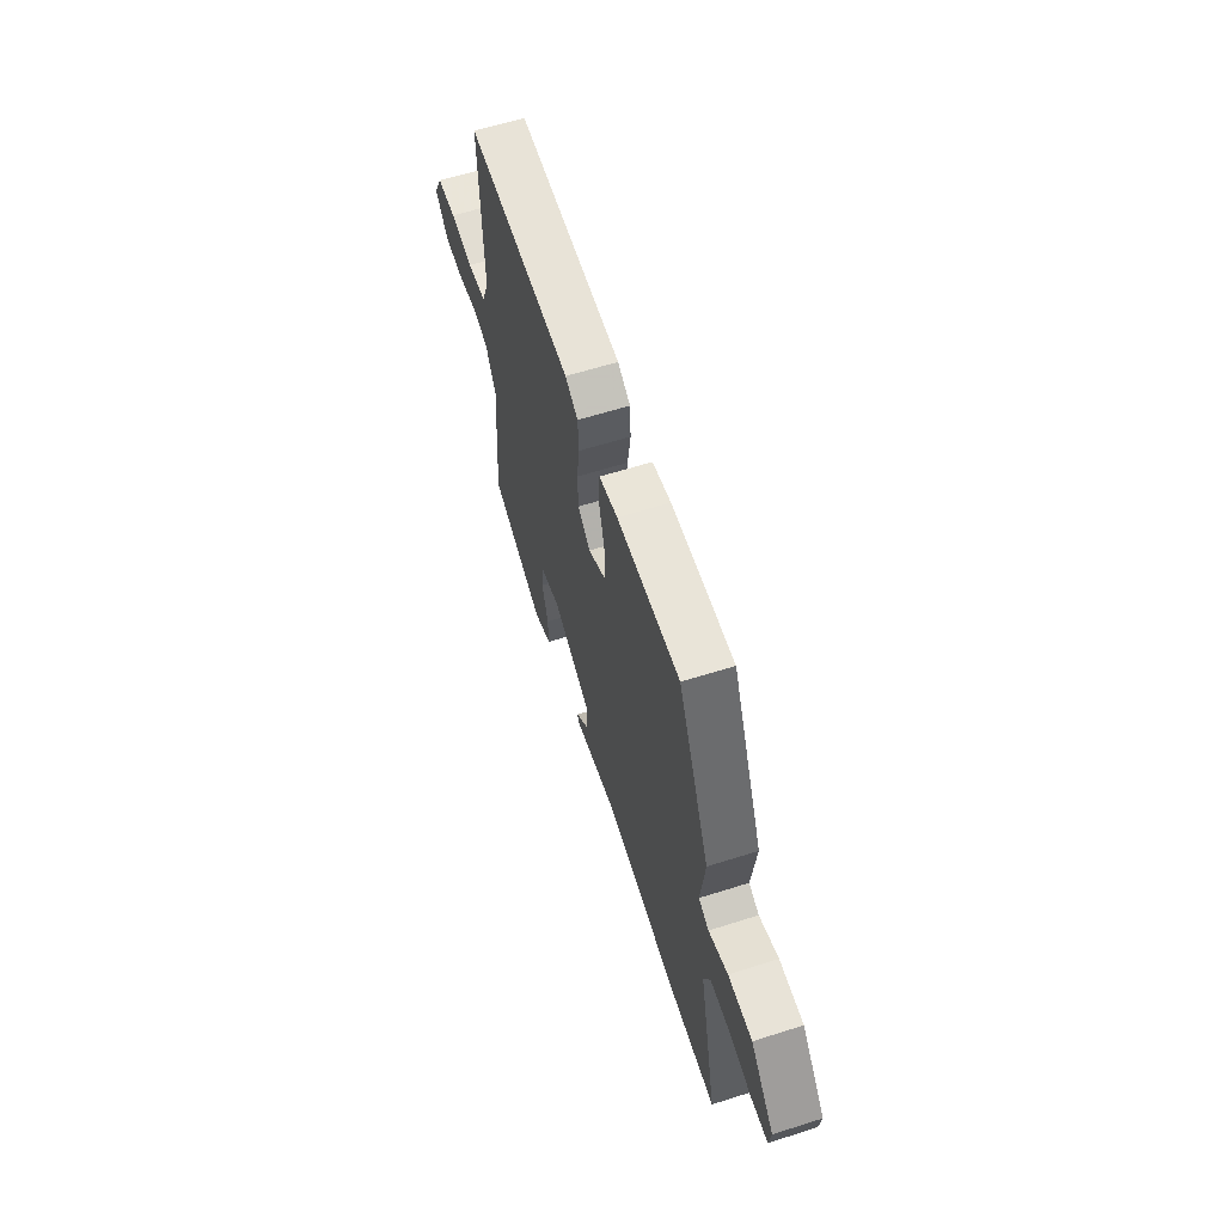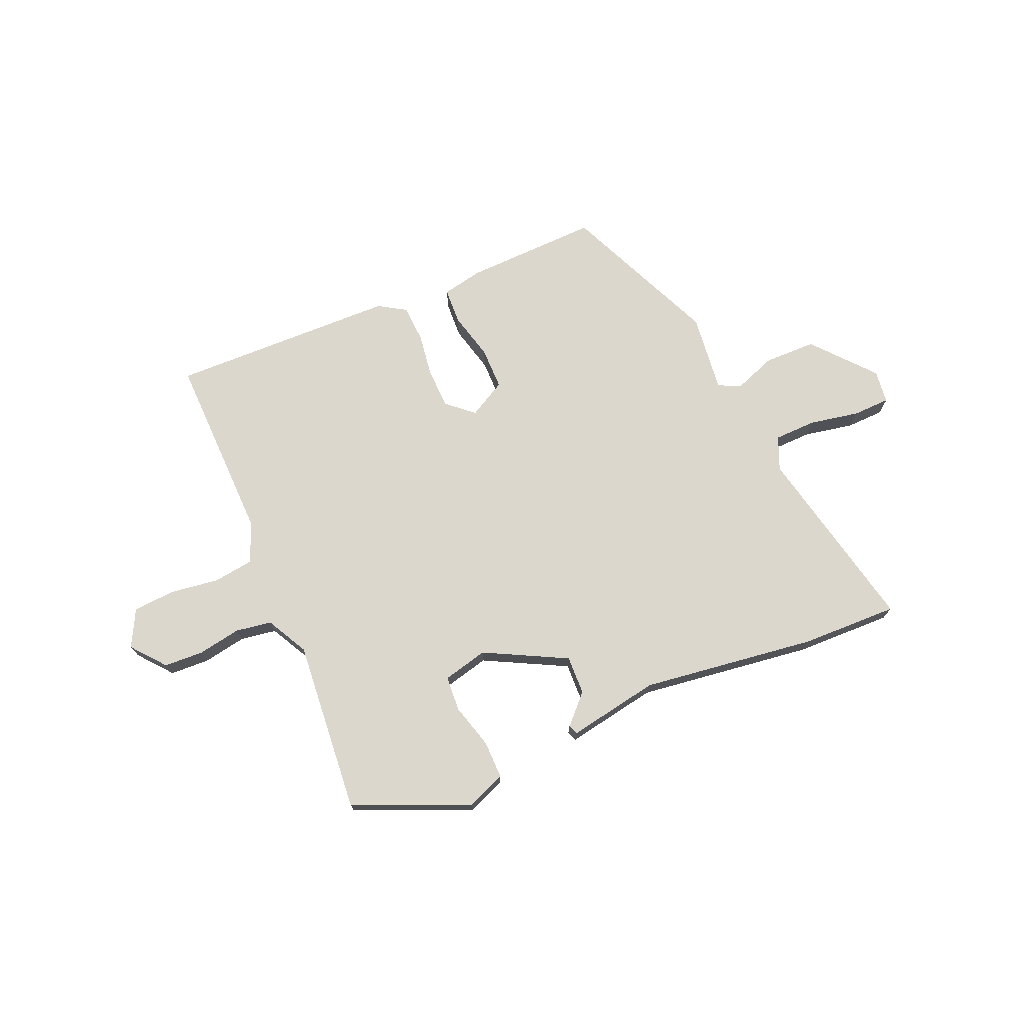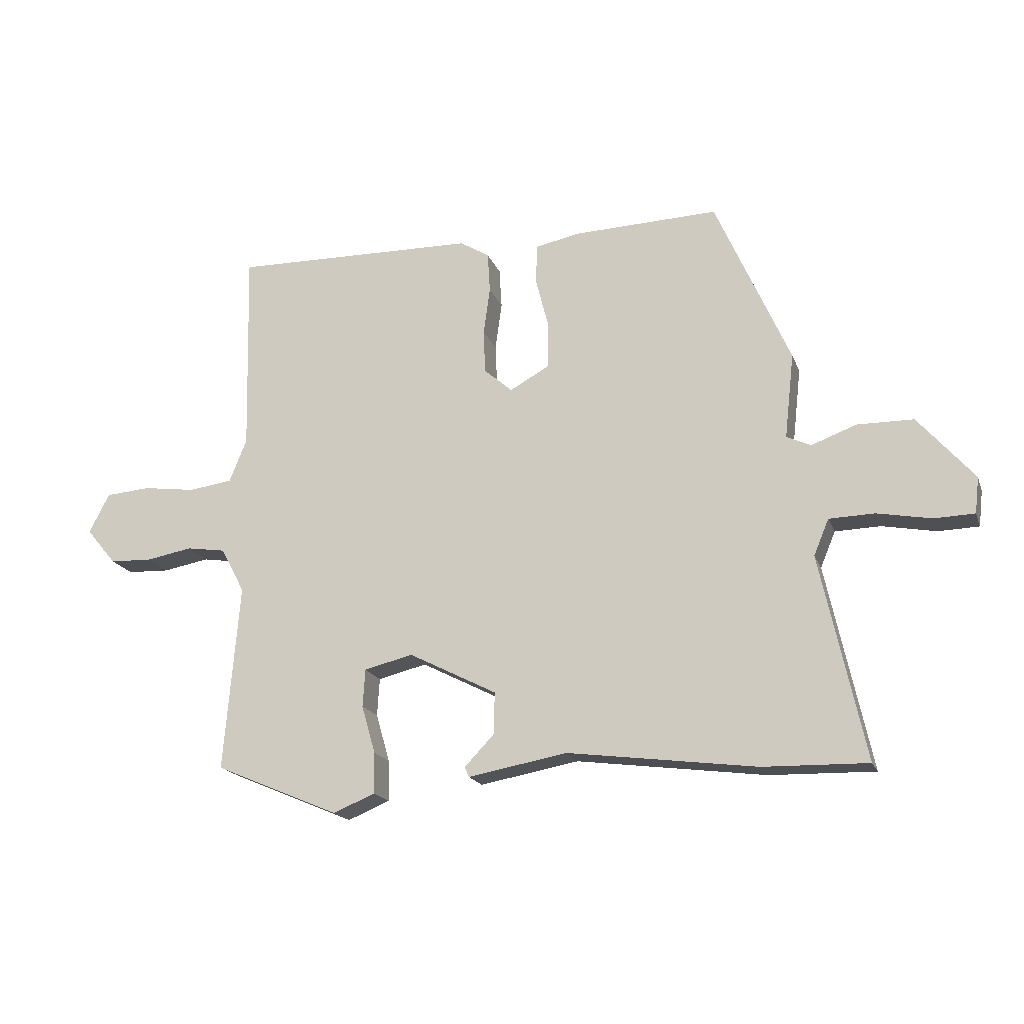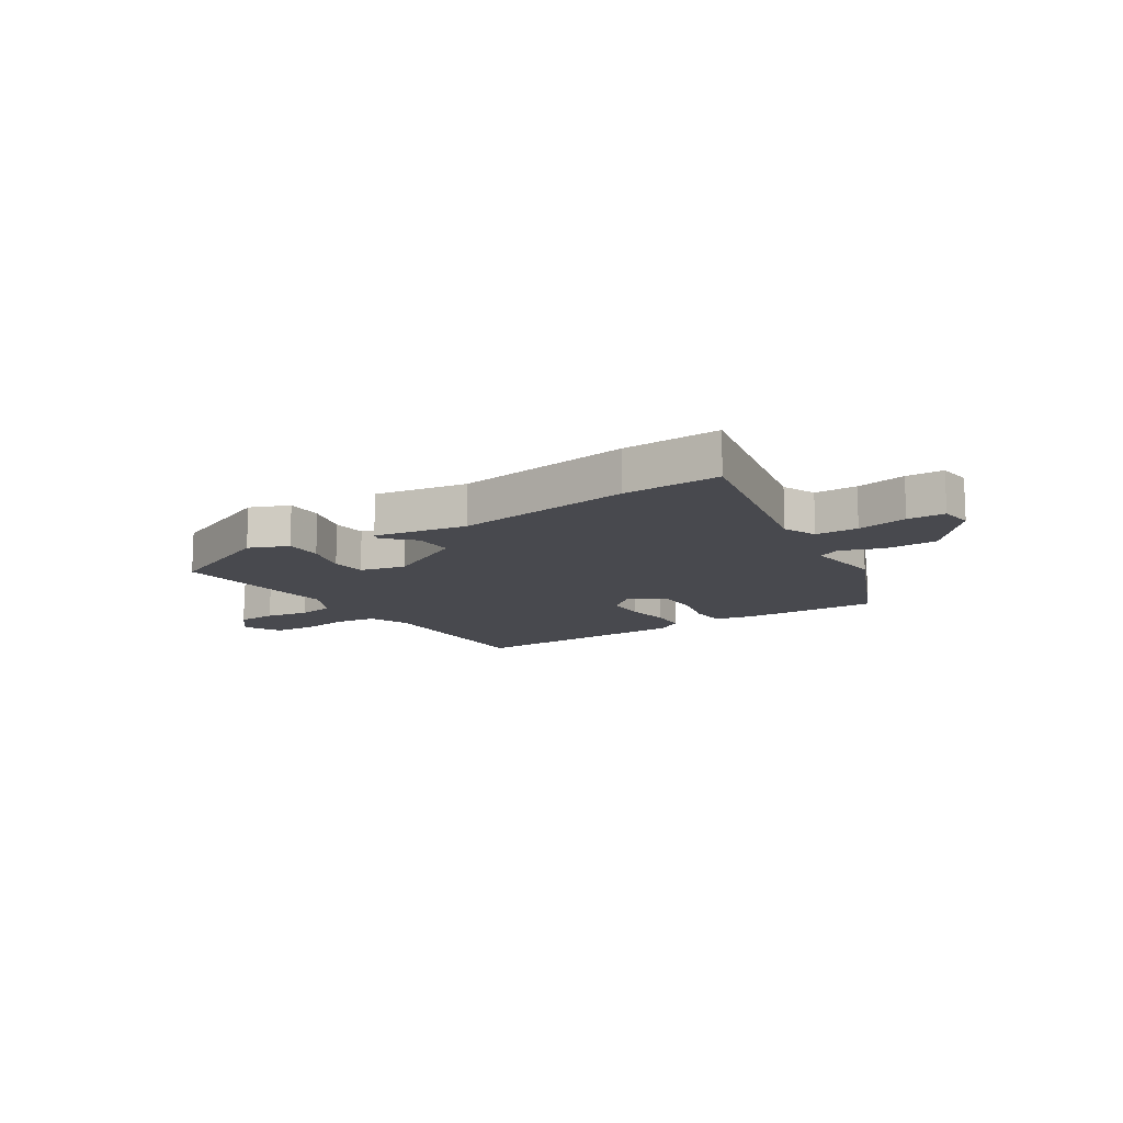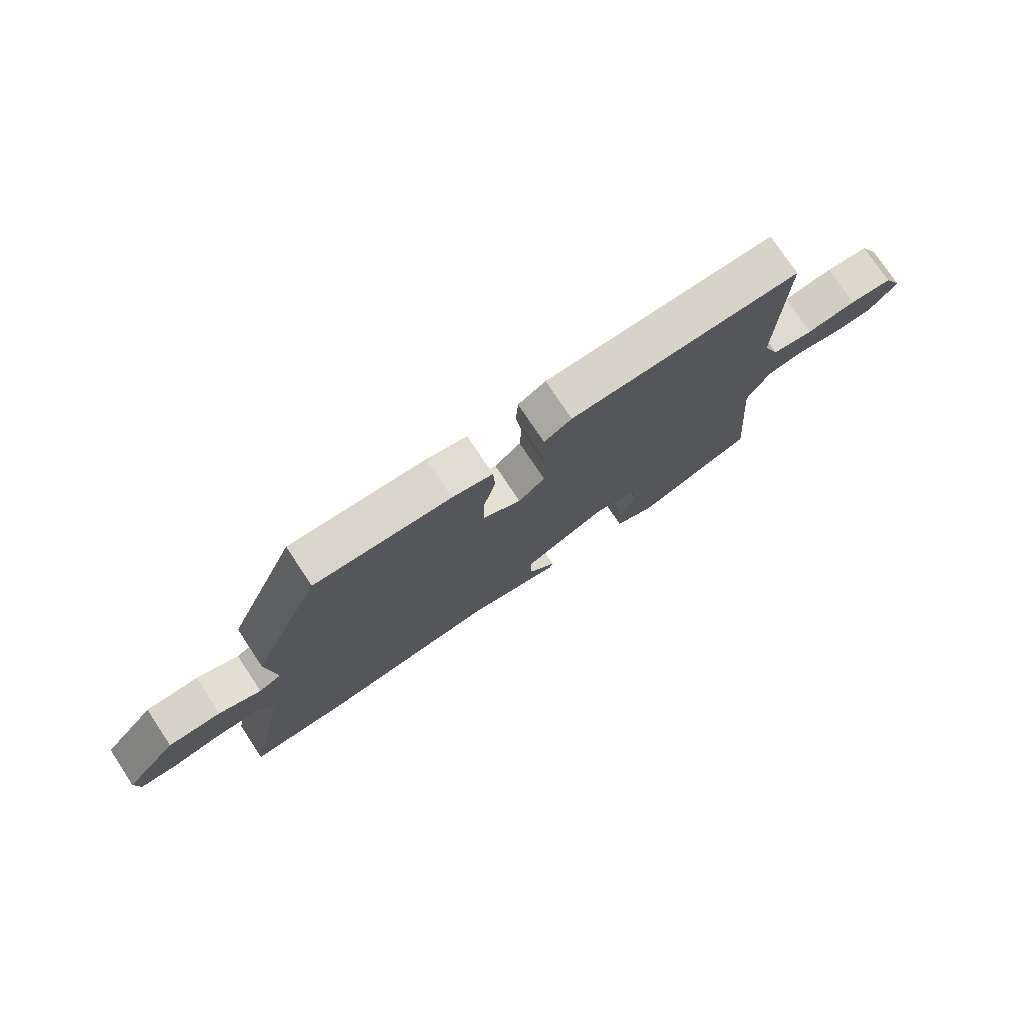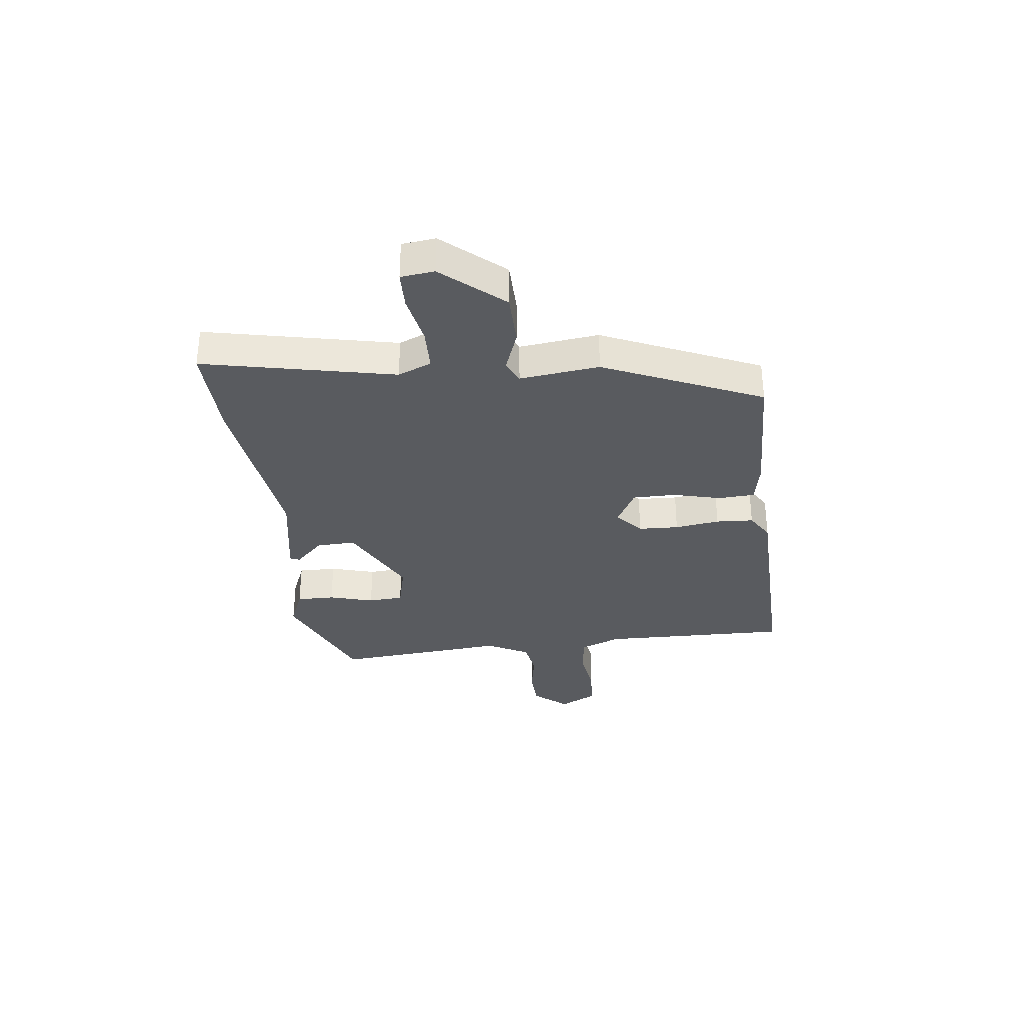
<metadata>
{"format":"obj","ext":"obj","renderer":"f3d","projection":"perspective","resolution":1024,"background":"white","views":[{"elev":61.4,"azim":-107.9,"up":"+Z"},{"elev":72.8,"azim":157.0,"up":"+Y"},{"elev":-18.2,"azim":-163.2,"up":"+Z"},{"elev":-12.6,"azim":-146.7,"up":"+Y"},{"elev":75.9,"azim":-33.6,"up":"+Z"},{"elev":-32.7,"azim":-82.9,"up":"+Y"}]}
</metadata>
<code>
v 0.498 0.07 0.48
v 0.49 0.07 0.141
v 0.519 0.07 0.069
v 0.592 0.07 0.059
v 0.68 0.07 0.071
v 0.755 0.07 0.065
v 0.789 0.07 -0.001
v 0.739 0.07 -0.061
v 0.668 0.07 -0.064
v 0.591 0.07 -0.05
v 0.526 0.07 -0.06
v 0.486 0.07 -0.135
v 0.512 0.07 -0.446
v 0.304 0.07 -0.534
v 0.234 0.07 -0.505
v 0.235 0.07 -0.437
v 0.258 0.07 -0.357
v 0.254 0.07 -0.294
v 0.173 0.07 -0.274
v 0.026 0.07 -0.349
v 0.028 0.07 -0.419
v 0.077 0.07 -0.47
v 0.07 0.07 -0.487
v -0.095 0.07 -0.457
v -0.41 0.07 -0.498
v -0.584 0.07 -0.502
v -0.51 0.07 -0.161
v -0.535 0.07 -0.101
v -0.611 0.07 -0.099
v -0.701 0.07 -0.116
v -0.768 0.07 -0.114
v -0.775 0.07 -0.054
v -0.682 0.07 0.054
v -0.588 0.07 0.055
v -0.513 0.07 0.027
v -0.473 0.07 0.046
v -0.489 0.07 0.188
v -0.365 0.07 0.469
v -0.122 0.07 0.461
v -0.05 0.07 0.446
v -0.047 0.07 0.381
v -0.069 0.07 0.295
v -0.069 0.07 0.219
v -0.002 0.07 0.182
v 0.045 0.07 0.223
v 0.048 0.07 0.295
v 0.037 0.07 0.375
v 0.041 0.07 0.442
v 0.09 0.07 0.472
v 0.498 0 0.48
v 0.49 0 0.141
v 0.519 0 0.069
v 0.592 0 0.059
v 0.68 0 0.071
v 0.755 0 0.065
v 0.789 0 -0.001
v 0.739 0 -0.061
v 0.668 0 -0.064
v 0.591 0 -0.05
v 0.526 0 -0.06
v 0.486 0 -0.135
v 0.512 0 -0.446
v 0.304 0 -0.534
v 0.234 0 -0.505
v 0.235 0 -0.437
v 0.258 0 -0.357
v 0.254 0 -0.294
v 0.173 0 -0.274
v 0.026 0 -0.349
v 0.028 0 -0.419
v 0.077 0 -0.47
v 0.07 0 -0.487
v -0.095 0 -0.457
v -0.41 0 -0.498
v -0.584 0 -0.502
v -0.51 0 -0.161
v -0.535 0 -0.101
v -0.611 0 -0.099
v -0.701 0 -0.116
v -0.768 0 -0.114
v -0.775 0 -0.054
v -0.682 0 0.054
v -0.588 0 0.055
v -0.513 0 0.027
v -0.473 0 0.046
v -0.489 0 0.188
v -0.365 0 0.469
v -0.122 0 0.461
v -0.05 0 0.446
v -0.047 0 0.381
v -0.069 0 0.295
v -0.069 0 0.219
v -0.002 0 0.182
v 0.045 0 0.223
v 0.048 0 0.295
v 0.037 0 0.375
v 0.041 0 0.442
v 0.09 0 0.472
f 49 1 2
f 48 49 2
f 47 48 2
f 46 47 2
f 45 46 2 3
f 44 45 3
f 40 41 42
f 39 40 42
f 38 39 42
f 37 38 42
f 36 37 42
f 36 42 43
f 35 36 43 44
f 33 34 35
f 32 33 35
f 31 32 35
f 30 31 35
f 29 30 35
f 35 44 3
f 29 35 3
f 28 29 3
f 24 25 26 27
f 24 27 28
f 23 24 28
f 22 23 28
f 21 22 28
f 15 16 17
f 14 15 17
f 13 14 17
f 12 13 17
f 11 12 17 18
f 8 9 10
f 7 8 10
f 6 7 10
f 5 6 10
f 4 5 10
f 4 10 11
f 11 18 19
f 4 11 19
f 3 4 19
f 20 21 28
f 3 19 20 28
f 51 50 98
f 51 98 97
f 51 97 96
f 51 96 95
f 52 51 95 94
f 52 94 93
f 91 90 89
f 91 89 88
f 91 88 87
f 91 87 86
f 91 86 85
f 92 91 85
f 93 92 85 84
f 84 83 82
f 84 82 81
f 84 81 80
f 84 80 79
f 84 79 78
f 52 93 84
f 52 84 78
f 52 78 77
f 76 75 74 73
f 77 76 73
f 77 73 72
f 77 72 71
f 77 71 70
f 66 65 64
f 66 64 63
f 66 63 62
f 66 62 61
f 67 66 61 60
f 59 58 57
f 59 57 56
f 59 56 55
f 59 55 54
f 59 54 53
f 60 59 53
f 68 67 60
f 68 60 53
f 68 53 52
f 77 70 69
f 77 69 68 52
f 1 50 51 2
f 2 51 52 3
f 3 52 53 4
f 4 53 54 5
f 5 54 55 6
f 6 55 56 7
f 7 56 57 8
f 8 57 58 9
f 9 58 59 10
f 10 59 60 11
f 11 60 61 12
f 12 61 62 13
f 13 62 63 14
f 14 63 64 15
f 15 64 65 16
f 16 65 66 17
f 17 66 67 18
f 18 67 68 19
f 19 68 69 20
f 20 69 70 21
f 21 70 71 22
f 22 71 72 23
f 23 72 73 24
f 24 73 74 25
f 25 74 75 26
f 26 75 76 27
f 27 76 77 28
f 28 77 78 29
f 29 78 79 30
f 30 79 80 31
f 31 80 81 32
f 32 81 82 33
f 33 82 83 34
f 34 83 84 35
f 35 84 85 36
f 36 85 86 37
f 37 86 87 38
f 38 87 88 39
f 39 88 89 40
f 40 89 90 41
f 41 90 91 42
f 42 91 92 43
f 43 92 93 44
f 44 93 94 45
f 45 94 95 46
f 46 95 96 47
f 47 96 97 48
f 48 97 98 49
f 49 98 50 1

</code>
